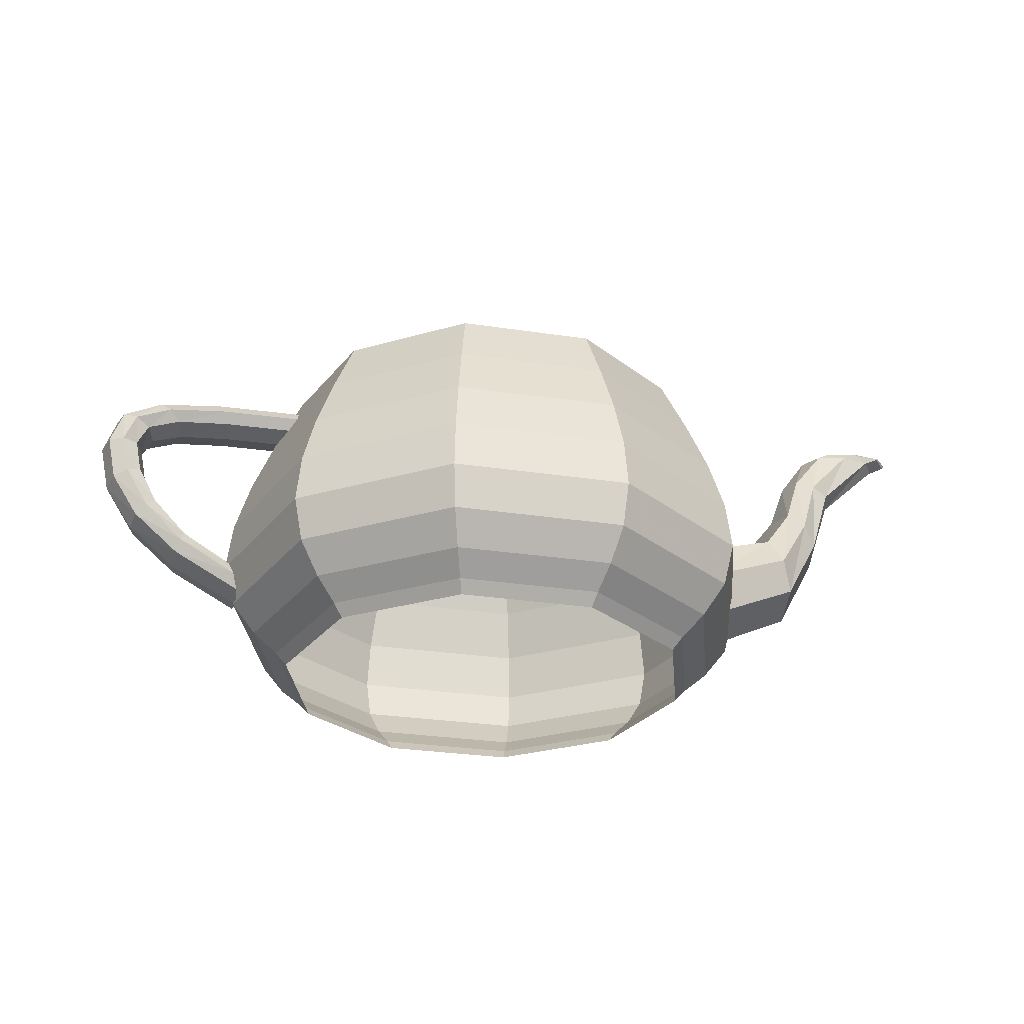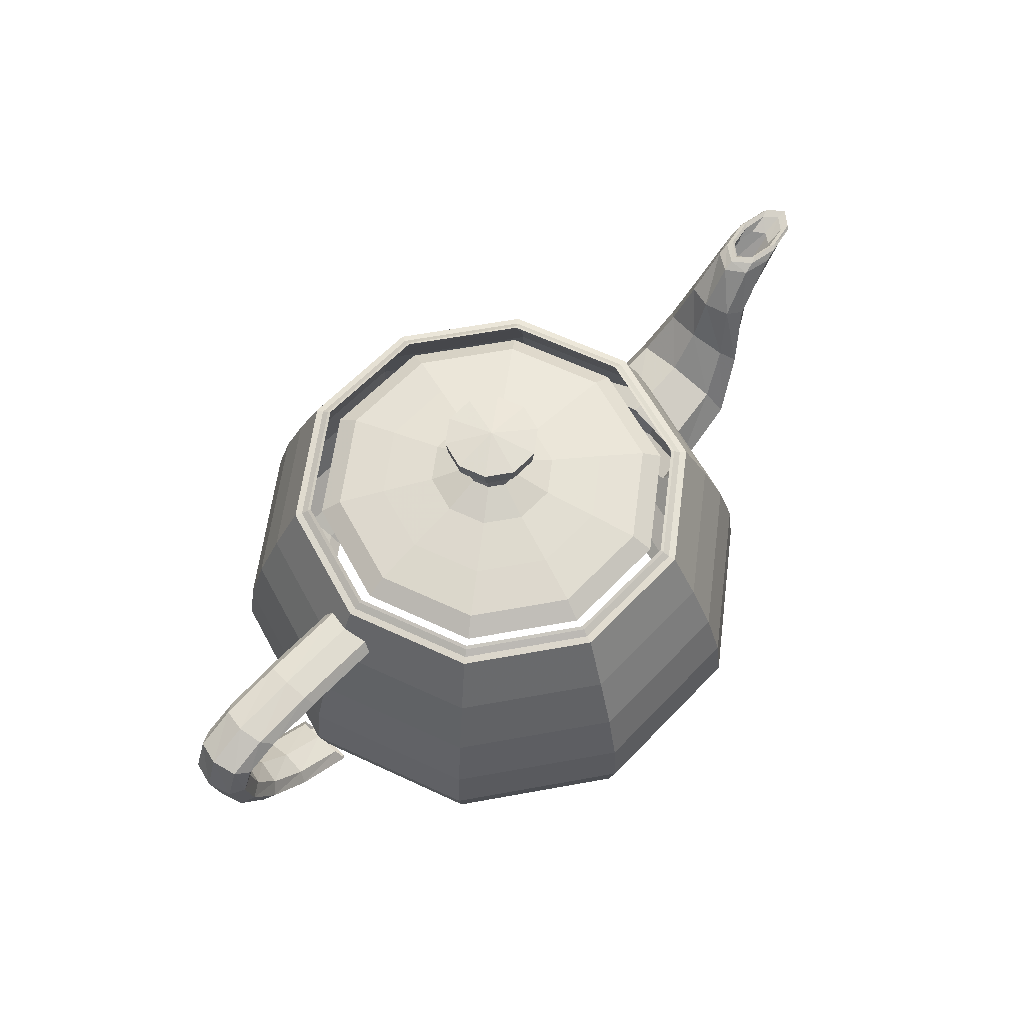
<metadata>
{"format":"obj","ext":"obj","renderer":"f3d","projection":"perspective","resolution":1024,"background":"white","views":[{"elev":-29.0,"azim":-12.7,"up":"+Y"},{"elev":61.8,"azim":-46.5,"up":"+Y"}]}
</metadata>
<code>
v 1.4 2.25 0
v 1.38 2.303 0
v 1.403 2.292 0
v 1.449 2.26 0
v 1.5 2.25 0
v 1.684 1.857 0
v 1.844 1.472 0
v 1.957 1.1 0
v 2 0.75 0
v 1.922 0.4535 0
v 1.75 0.2344 0
v 1.578 0.08555 0
v 1.5 0 0
v 1.133 2.25 -0.8229
v 1.117 2.303 -0.8114
v 1.135 2.292 -0.8247
v 1.172 2.26 -0.8518
v 1.214 2.25 -0.8817
v 1.362 1.857 -0.9896
v 1.492 1.472 -1.084
v 1.583 1.1 -1.15
v 1.618 0.75 -1.176
v 1.555 0.4535 -1.13
v 1.416 0.2344 -1.029
v 1.277 0.08555 -0.9276
v 1.214 0 -0.8817
v 0.4326 2.25 -1.331
v 0.4266 2.303 -1.313
v 0.4336 2.292 -1.334
v 0.4478 2.26 -1.378
v 0.4635 2.25 -1.427
v 0.5203 1.857 -1.601
v 0.5697 1.472 -1.754
v 0.6048 1.1 -1.861
v 0.618 0.75 -1.902
v 0.5939 0.4535 -1.828
v 0.5408 0.2344 -1.664
v 0.4877 0.08555 -1.501
v 0.4635 0 -1.427
v -0.4326 2.25 -1.331
v -0.4266 2.303 -1.313
v -0.4336 2.292 -1.334
v -0.4478 2.26 -1.378
v -0.4635 2.25 -1.427
v -0.5203 1.857 -1.601
v -0.5697 1.472 -1.754
v -0.6048 1.1 -1.861
v -0.618 0.75 -1.902
v -0.5939 0.4535 -1.828
v -0.5408 0.2344 -1.664
v -0.4877 0.08555 -1.501
v -0.4635 0 -1.427
v -1.133 2.25 -0.8229
v -1.117 2.303 -0.8114
v -1.135 2.292 -0.8247
v -1.172 2.26 -0.8518
v -1.214 2.25 -0.8817
v -1.362 1.857 -0.9896
v -1.492 1.472 -1.084
v -1.583 1.1 -1.15
v -1.618 0.75 -1.176
v -1.555 0.4535 -1.13
v -1.416 0.2344 -1.029
v -1.277 0.08555 -0.9276
v -1.214 0 -0.8817
v -1.4 2.25 0
v -1.38 2.303 0
v -1.403 2.292 0
v -1.449 2.26 0
v -1.5 2.25 0
v -1.684 1.857 0
v -1.844 1.472 0
v -1.957 1.1 0
v -2 0.75 0
v -1.922 0.4535 0
v -1.75 0.2344 0
v -1.578 0.08555 0
v -1.5 0 0
v -1.133 2.25 0.8229
v -1.117 2.303 0.8114
v -1.135 2.292 0.8247
v -1.172 2.26 0.8518
v -1.214 2.25 0.8817
v -1.362 1.857 0.9896
v -1.492 1.472 1.084
v -1.583 1.1 1.15
v -1.618 0.75 1.176
v -1.555 0.4535 1.13
v -1.416 0.2344 1.029
v -1.277 0.08555 0.9276
v -1.214 0 0.8817
v -0.4326 2.25 1.331
v -0.4266 2.303 1.313
v -0.4336 2.292 1.334
v -0.4478 2.26 1.378
v -0.4635 2.25 1.427
v -0.5203 1.857 1.601
v -0.5697 1.472 1.754
v -0.6048 1.1 1.861
v -0.618 0.75 1.902
v -0.5939 0.4535 1.828
v -0.5408 0.2344 1.664
v -0.4877 0.08555 1.501
v -0.4635 0 1.427
v 0.4326 2.25 1.331
v 0.4266 2.303 1.313
v 0.4336 2.292 1.334
v 0.4478 2.26 1.378
v 0.4635 2.25 1.427
v 0.5203 1.857 1.601
v 0.5697 1.472 1.754
v 0.6048 1.1 1.861
v 0.618 0.75 1.902
v 0.5939 0.4535 1.828
v 0.5408 0.2344 1.664
v 0.4877 0.08555 1.501
v 0.4635 0 1.427
v 1.133 2.25 0.8229
v 1.117 2.303 0.8114
v 1.135 2.292 0.8247
v 1.172 2.26 0.8518
v 1.214 2.25 0.8817
v 1.362 1.857 0.9896
v 1.492 1.472 1.084
v 1.583 1.1 1.15
v 1.618 0.75 1.176
v 1.555 0.4535 1.13
v 1.416 0.2344 1.029
v 1.277 0.08555 0.9276
v 1.214 0 0.8817
v 1.4 2.25 -0
v 1.38 2.303 -0
v 1.403 2.292 -0
v 1.449 2.26 -0
v 1.5 2.25 -0
v 1.684 1.857 -0
v 1.844 1.472 -0
v 1.957 1.1 -0
v 2 0.75 -0
v 1.922 0.4535 -0
v 1.75 0.2344 -0
v 1.578 0.08555 -0
v 1.5 0 -0
v 0 3 0
v 0.3406 2.951 0
v 0.325 2.831 0
v 0.1969 2.684 0
v 0.2 2.55 0
v 0.4562 2.461 0
v 0.825 2.4 0
v 1.156 2.339 0
v 1.3 2.25 0
v 0 3 0
v 0.2756 2.951 -0.2002
v 0.2629 2.831 -0.191
v 0.1593 2.684 -0.1157
v 0.1618 2.55 -0.1176
v 0.3691 2.461 -0.2682
v 0.6674 2.4 -0.4849
v 0.9354 2.339 -0.6796
v 1.052 2.25 -0.7641
v 0 3 0
v 0.1053 2.951 -0.324
v 0.1004 2.831 -0.3091
v 0.06084 2.684 -0.1872
v 0.0618 2.55 -0.1902
v 0.141 2.461 -0.4339
v 0.2549 2.4 -0.7846
v 0.3573 2.339 -1.1
v 0.4017 2.25 -1.236
v 0 3 -0
v -0.1053 2.951 -0.324
v -0.1004 2.831 -0.3091
v -0.06084 2.684 -0.1872
v -0.0618 2.55 -0.1902
v -0.141 2.461 -0.4339
v -0.2549 2.4 -0.7846
v -0.3573 2.339 -1.1
v -0.4017 2.25 -1.236
v 0 3 -0
v -0.2756 2.951 -0.2002
v -0.2629 2.831 -0.191
v -0.1593 2.684 -0.1157
v -0.1618 2.55 -0.1176
v -0.3691 2.461 -0.2682
v -0.6674 2.4 -0.4849
v -0.9354 2.339 -0.6796
v -1.052 2.25 -0.7641
v -0 3 0
v -0.3406 2.951 0
v -0.325 2.831 0
v -0.1969 2.684 0
v -0.2 2.55 0
v -0.4562 2.461 0
v -0.825 2.4 0
v -1.156 2.339 0
v -1.3 2.25 0
v -0 3 0
v -0.2756 2.951 0.2002
v -0.2629 2.831 0.191
v -0.1593 2.684 0.1157
v -0.1618 2.55 0.1176
v -0.3691 2.461 0.2682
v -0.6674 2.4 0.4849
v -0.9354 2.339 0.6796
v -1.052 2.25 0.7641
v -0 3 0
v -0.1053 2.951 0.324
v -0.1004 2.831 0.3091
v -0.06084 2.684 0.1872
v -0.0618 2.55 0.1902
v -0.141 2.461 0.4339
v -0.2549 2.4 0.7846
v -0.3573 2.339 1.1
v -0.4017 2.25 1.236
v 0 3 0
v 0.1053 2.951 0.324
v 0.1004 2.831 0.3091
v 0.06084 2.684 0.1872
v 0.0618 2.55 0.1902
v 0.141 2.461 0.4339
v 0.2549 2.4 0.7846
v 0.3573 2.339 1.1
v 0.4017 2.25 1.236
v 0 3 0
v 0.2756 2.951 0.2002
v 0.2629 2.831 0.191
v 0.1593 2.684 0.1157
v 0.1618 2.55 0.1176
v 0.3691 2.461 0.2682
v 0.6674 2.4 0.4849
v 0.9354 2.339 0.6796
v 1.052 2.25 0.7641
v 0 3 0
v 0.3406 2.951 -0
v 0.325 2.831 -0
v 0.1969 2.684 -0
v 0.2 2.55 -0
v 0.4562 2.461 -0
v 0.825 2.4 -0
v 1.156 2.339 -0
v 1.3 2.25 -0
v -1.6 1.875 0
v -1.584 1.91 0.1688
v -1.55 1.988 0.225
v -1.516 2.065 0.1688
v -1.5 2.1 0
v -2.067 1.871 0
v -2.081 1.906 0.1688
v -2.112 1.982 0.225
v -2.142 2.058 0.1688
v -2.156 2.093 0
v -2.413 1.847 0
v -2.446 1.878 0.1688
v -2.519 1.945 0.225
v -2.592 2.013 0.1688
v -2.625 2.044 0
v -2.627 1.78 0
v -2.67 1.8 0.1688
v -2.766 1.845 0.225
v -2.863 1.89 0.1688
v -2.906 1.91 0
v -2.7 1.65 0
v -2.747 1.65 0.1688
v -2.85 1.65 0.225
v -2.953 1.65 0.1688
v -3 1.65 0
v -1.5 2.1 0
v -1.516 2.065 -0.1688
v -1.55 1.988 -0.225
v -1.584 1.91 -0.1688
v -1.6 1.875 0
v -2.156 2.093 0
v -2.142 2.058 -0.1688
v -2.112 1.982 -0.225
v -2.081 1.906 -0.1688
v -2.067 1.871 0
v -2.625 2.044 0
v -2.592 2.013 -0.1688
v -2.519 1.945 -0.225
v -2.446 1.878 -0.1688
v -2.413 1.847 0
v -2.906 1.91 0
v -2.863 1.89 -0.1688
v -2.766 1.845 -0.225
v -2.67 1.8 -0.1688
v -2.627 1.78 0
v -3 1.65 0
v -2.953 1.65 -0.1688
v -2.85 1.65 -0.225
v -2.747 1.65 -0.1688
v -2.7 1.65 0
v -2.7 1.65 0
v -2.747 1.65 0.1688
v -2.85 1.65 0.225
v -2.953 1.65 0.1688
v -3 1.65 0
v -2.661 1.446 0
v -2.704 1.426 0.1688
v -2.797 1.383 0.225
v -2.891 1.34 0.1688
v -2.934 1.32 0
v -2.538 1.2 0
v -2.568 1.17 0.1688
v -2.634 1.104 0.225
v -2.701 1.038 0.1688
v -2.731 1.008 0
v -2.32 0.9539 0
v -2.331 0.9168 0.1688
v -2.354 0.8353 0.225
v -2.378 0.7537 0.1688
v -2.388 0.7166 0
v -2 0.75 0
v -1.984 0.7031 0.1688
v -1.95 0.6 0.225
v -1.916 0.4969 0.1688
v -1.9 0.45 0
v -3 1.65 0
v -2.953 1.65 -0.1688
v -2.85 1.65 -0.225
v -2.747 1.65 -0.1688
v -2.7 1.65 0
v -2.934 1.32 0
v -2.891 1.34 -0.1688
v -2.797 1.383 -0.225
v -2.704 1.426 -0.1688
v -2.661 1.446 0
v -2.731 1.008 0
v -2.701 1.038 -0.1688
v -2.634 1.104 -0.225
v -2.568 1.17 -0.1688
v -2.538 1.2 0
v -2.388 0.7166 0
v -2.378 0.7537 -0.1688
v -2.354 0.8353 -0.225
v -2.331 0.9168 -0.1688
v -2.32 0.9539 0
v -1.9 0.45 0
v -1.916 0.4969 -0.1688
v -1.95 0.6 -0.225
v -1.984 0.7031 -0.1688
v -2 0.75 0
v 1.7 1.275 0
v 1.7 1.146 0.3713
v 1.7 0.8625 0.495
v 1.7 0.5789 0.3713
v 1.7 0.45 0
v 2.18 1.385 0
v 2.216 1.29 0.3352
v 2.297 1.079 0.447
v 2.377 0.869 0.3352
v 2.414 0.7734 0
v 2.388 1.65 0
v 2.434 1.594 0.2559
v 2.538 1.472 0.3412
v 2.641 1.349 0.2559
v 2.688 1.294 0
v 2.502 1.971 0
v 2.559 1.951 0.1767
v 2.684 1.907 0.2355
v 2.81 1.862 0.1767
v 2.867 1.842 0
v 2.7 2.25 0
v 2.794 2.25 0.1406
v 3 2.25 0.1875
v 3.206 2.25 0.1406
v 3.3 2.25 0
v 1.7 0.45 0
v 1.7 0.5789 -0.3713
v 1.7 0.8625 -0.495
v 1.7 1.146 -0.3713
v 1.7 1.275 0
v 2.414 0.7734 0
v 2.377 0.869 -0.3352
v 2.297 1.079 -0.447
v 2.216 1.29 -0.3352
v 2.18 1.385 0
v 2.688 1.294 0
v 2.641 1.349 -0.2559
v 2.538 1.472 -0.3412
v 2.434 1.594 -0.2559
v 2.388 1.65 0
v 2.867 1.842 0
v 2.81 1.862 -0.1767
v 2.684 1.907 -0.2355
v 2.559 1.951 -0.1767
v 2.502 1.971 0
v 3.3 2.25 0
v 3.206 2.25 -0.1406
v 3 2.25 -0.1875
v 2.794 2.25 -0.1406
v 2.7 2.25 0
v 2.7 2.25 0
v 2.794 2.25 0.1406
v 3 2.25 0.1875
v 3.206 2.25 0.1406
v 3.3 2.25 0
v 2.772 2.292 0
v 2.872 2.294 0.1318
v 3.093 2.299 0.1758
v 3.314 2.303 0.1318
v 3.414 2.305 0
v 2.825 2.306 0
v 2.919 2.31 0.1125
v 3.127 2.317 0.15
v 3.334 2.324 0.1125
v 3.428 2.327 0
v 2.841 2.292 0
v 2.921 2.295 0.09316
v 3.097 2.301 0.1242
v 3.273 2.308 0.09316
v 3.353 2.311 0
v 2.8 2.25 0
v 2.862 2.25 0.08438
v 3 2.25 0.1125
v 3.138 2.25 0.08438
v 3.2 2.25 0
v 3.3 2.25 0
v 3.206 2.25 -0.1406
v 3 2.25 -0.1875
v 2.794 2.25 -0.1406
v 2.7 2.25 0
v 3.414 2.305 0
v 3.314 2.303 -0.1318
v 3.093 2.299 -0.1758
v 2.872 2.294 -0.1318
v 2.772 2.292 0
v 3.428 2.327 0
v 3.334 2.324 -0.1125
v 3.127 2.317 -0.15
v 2.919 2.31 -0.1125
v 2.825 2.306 0
v 3.353 2.311 0
v 3.273 2.308 -0.09316
v 3.097 2.301 -0.1242
v 2.921 2.295 -0.09316
v 2.841 2.292 0
v 3.2 2.25 0
v 3.138 2.25 -0.08438
v 3 2.25 -0.1125
v 2.862 2.25 -0.08438
v 2.8 2.25 0
f 1 2 14
f 2 15 14
f 2 3 15
f 3 16 15
f 3 4 16
f 4 17 16
f 4 5 17
f 5 18 17
f 5 6 18
f 6 19 18
f 6 7 19
f 7 20 19
f 7 8 20
f 8 21 20
f 8 9 21
f 9 22 21
f 9 10 22
f 10 23 22
f 10 11 23
f 11 24 23
f 11 12 24
f 12 25 24
f 12 13 25
f 13 26 25
f 14 15 27
f 15 28 27
f 15 16 28
f 16 29 28
f 16 17 29
f 17 30 29
f 17 18 30
f 18 31 30
f 18 19 31
f 19 32 31
f 19 20 32
f 20 33 32
f 20 21 33
f 21 34 33
f 21 22 34
f 22 35 34
f 22 23 35
f 23 36 35
f 23 24 36
f 24 37 36
f 24 25 37
f 25 38 37
f 25 26 38
f 26 39 38
f 27 28 40
f 28 41 40
f 28 29 41
f 29 42 41
f 29 30 42
f 30 43 42
f 30 31 43
f 31 44 43
f 31 32 44
f 32 45 44
f 32 33 45
f 33 46 45
f 33 34 46
f 34 47 46
f 34 35 47
f 35 48 47
f 35 36 48
f 36 49 48
f 36 37 49
f 37 50 49
f 37 38 50
f 38 51 50
f 38 39 51
f 39 52 51
f 40 41 53
f 41 54 53
f 41 42 54
f 42 55 54
f 42 43 55
f 43 56 55
f 43 44 56
f 44 57 56
f 44 45 57
f 45 58 57
f 45 46 58
f 46 59 58
f 46 47 59
f 47 60 59
f 47 48 60
f 48 61 60
f 48 49 61
f 49 62 61
f 49 50 62
f 50 63 62
f 50 51 63
f 51 64 63
f 51 52 64
f 52 65 64
f 53 54 66
f 54 67 66
f 54 55 67
f 55 68 67
f 55 56 68
f 56 69 68
f 56 57 69
f 57 70 69
f 57 58 70
f 58 71 70
f 58 59 71
f 59 72 71
f 59 60 72
f 60 73 72
f 60 61 73
f 61 74 73
f 61 62 74
f 62 75 74
f 62 63 75
f 63 76 75
f 63 64 76
f 64 77 76
f 64 65 77
f 65 78 77
f 66 67 79
f 67 80 79
f 67 68 80
f 68 81 80
f 68 69 81
f 69 82 81
f 69 70 82
f 70 83 82
f 70 71 83
f 71 84 83
f 71 72 84
f 72 85 84
f 72 73 85
f 73 86 85
f 73 74 86
f 74 87 86
f 74 75 87
f 75 88 87
f 75 76 88
f 76 89 88
f 76 77 89
f 77 90 89
f 77 78 90
f 78 91 90
f 79 80 92
f 80 93 92
f 80 81 93
f 81 94 93
f 81 82 94
f 82 95 94
f 82 83 95
f 83 96 95
f 83 84 96
f 84 97 96
f 84 85 97
f 85 98 97
f 85 86 98
f 86 99 98
f 86 87 99
f 87 100 99
f 87 88 100
f 88 101 100
f 88 89 101
f 89 102 101
f 89 90 102
f 90 103 102
f 90 91 103
f 91 104 103
f 92 93 105
f 93 106 105
f 93 94 106
f 94 107 106
f 94 95 107
f 95 108 107
f 95 96 108
f 96 109 108
f 96 97 109
f 97 110 109
f 97 98 110
f 98 111 110
f 98 99 111
f 99 112 111
f 99 100 112
f 100 113 112
f 100 101 113
f 101 114 113
f 101 102 114
f 102 115 114
f 102 103 115
f 103 116 115
f 103 104 116
f 104 117 116
f 105 106 118
f 106 119 118
f 106 107 119
f 107 120 119
f 107 108 120
f 108 121 120
f 108 109 121
f 109 122 121
f 109 110 122
f 110 123 122
f 110 111 123
f 111 124 123
f 111 112 124
f 112 125 124
f 112 113 125
f 113 126 125
f 113 114 126
f 114 127 126
f 114 115 127
f 115 128 127
f 115 116 128
f 116 129 128
f 116 117 129
f 117 130 129
f 118 119 131
f 119 132 131
f 119 120 132
f 120 133 132
f 120 121 133
f 121 134 133
f 121 122 134
f 122 135 134
f 122 123 135
f 123 136 135
f 123 124 136
f 124 137 136
f 124 125 137
f 125 138 137
f 125 126 138
f 126 139 138
f 126 127 139
f 127 140 139
f 127 128 140
f 128 141 140
f 128 129 141
f 129 142 141
f 129 130 142
f 130 143 142
f 144 145 153
f 145 154 153
f 145 146 154
f 146 155 154
f 146 147 155
f 147 156 155
f 147 148 156
f 148 157 156
f 148 149 157
f 149 158 157
f 149 150 158
f 150 159 158
f 150 151 159
f 151 160 159
f 151 152 160
f 152 161 160
f 153 154 162
f 154 163 162
f 154 155 163
f 155 164 163
f 155 156 164
f 156 165 164
f 156 157 165
f 157 166 165
f 157 158 166
f 158 167 166
f 158 159 167
f 159 168 167
f 159 160 168
f 160 169 168
f 160 161 169
f 161 170 169
f 162 163 171
f 163 172 171
f 163 164 172
f 164 173 172
f 164 165 173
f 165 174 173
f 165 166 174
f 166 175 174
f 166 167 175
f 167 176 175
f 167 168 176
f 168 177 176
f 168 169 177
f 169 178 177
f 169 170 178
f 170 179 178
f 171 172 180
f 172 181 180
f 172 173 181
f 173 182 181
f 173 174 182
f 174 183 182
f 174 175 183
f 175 184 183
f 175 176 184
f 176 185 184
f 176 177 185
f 177 186 185
f 177 178 186
f 178 187 186
f 178 179 187
f 179 188 187
f 180 181 189
f 181 190 189
f 181 182 190
f 182 191 190
f 182 183 191
f 183 192 191
f 183 184 192
f 184 193 192
f 184 185 193
f 185 194 193
f 185 186 194
f 186 195 194
f 186 187 195
f 187 196 195
f 187 188 196
f 188 197 196
f 189 190 198
f 190 199 198
f 190 191 199
f 191 200 199
f 191 192 200
f 192 201 200
f 192 193 201
f 193 202 201
f 193 194 202
f 194 203 202
f 194 195 203
f 195 204 203
f 195 196 204
f 196 205 204
f 196 197 205
f 197 206 205
f 198 199 207
f 199 208 207
f 199 200 208
f 200 209 208
f 200 201 209
f 201 210 209
f 201 202 210
f 202 211 210
f 202 203 211
f 203 212 211
f 203 204 212
f 204 213 212
f 204 205 213
f 205 214 213
f 205 206 214
f 206 215 214
f 207 208 216
f 208 217 216
f 208 209 217
f 209 218 217
f 209 210 218
f 210 219 218
f 210 211 219
f 211 220 219
f 211 212 220
f 212 221 220
f 212 213 221
f 213 222 221
f 213 214 222
f 214 223 222
f 214 215 223
f 215 224 223
f 216 217 225
f 217 226 225
f 217 218 226
f 218 227 226
f 218 219 227
f 219 228 227
f 219 220 228
f 220 229 228
f 220 221 229
f 221 230 229
f 221 222 230
f 222 231 230
f 222 223 231
f 223 232 231
f 223 224 232
f 224 233 232
f 225 226 234
f 226 235 234
f 226 227 235
f 227 236 235
f 227 228 236
f 228 237 236
f 228 229 237
f 229 238 237
f 229 230 238
f 230 239 238
f 230 231 239
f 231 240 239
f 231 232 240
f 232 241 240
f 232 233 241
f 233 242 241
f 243 244 248
f 244 249 248
f 244 245 249
f 245 250 249
f 245 246 250
f 246 251 250
f 246 247 251
f 247 252 251
f 248 249 253
f 249 254 253
f 249 250 254
f 250 255 254
f 250 251 255
f 251 256 255
f 251 252 256
f 252 257 256
f 253 254 258
f 254 259 258
f 254 255 259
f 255 260 259
f 255 256 260
f 256 261 260
f 256 257 261
f 257 262 261
f 258 259 263
f 259 264 263
f 259 260 264
f 260 265 264
f 260 261 265
f 261 266 265
f 261 262 266
f 262 267 266
f 268 269 273
f 269 274 273
f 269 270 274
f 270 275 274
f 270 271 275
f 271 276 275
f 271 272 276
f 272 277 276
f 273 274 278
f 274 279 278
f 274 275 279
f 275 280 279
f 275 276 280
f 276 281 280
f 276 277 281
f 277 282 281
f 278 279 283
f 279 284 283
f 279 280 284
f 280 285 284
f 280 281 285
f 281 286 285
f 281 282 286
f 282 287 286
f 283 284 288
f 284 289 288
f 284 285 289
f 285 290 289
f 285 286 290
f 286 291 290
f 286 287 291
f 287 292 291
f 293 294 298
f 294 299 298
f 294 295 299
f 295 300 299
f 295 296 300
f 296 301 300
f 296 297 301
f 297 302 301
f 298 299 303
f 299 304 303
f 299 300 304
f 300 305 304
f 300 301 305
f 301 306 305
f 301 302 306
f 302 307 306
f 303 304 308
f 304 309 308
f 304 305 309
f 305 310 309
f 305 306 310
f 306 311 310
f 306 307 311
f 307 312 311
f 308 309 313
f 309 314 313
f 309 310 314
f 310 315 314
f 310 311 315
f 311 316 315
f 311 312 316
f 312 317 316
f 318 319 323
f 319 324 323
f 319 320 324
f 320 325 324
f 320 321 325
f 321 326 325
f 321 322 326
f 322 327 326
f 323 324 328
f 324 329 328
f 324 325 329
f 325 330 329
f 325 326 330
f 326 331 330
f 326 327 331
f 327 332 331
f 328 329 333
f 329 334 333
f 329 330 334
f 330 335 334
f 330 331 335
f 331 336 335
f 331 332 336
f 332 337 336
f 333 334 338
f 334 339 338
f 334 335 339
f 335 340 339
f 335 336 340
f 336 341 340
f 336 337 341
f 337 342 341
f 343 344 348
f 344 349 348
f 344 345 349
f 345 350 349
f 345 346 350
f 346 351 350
f 346 347 351
f 347 352 351
f 348 349 353
f 349 354 353
f 349 350 354
f 350 355 354
f 350 351 355
f 351 356 355
f 351 352 356
f 352 357 356
f 353 354 358
f 354 359 358
f 354 355 359
f 355 360 359
f 355 356 360
f 356 361 360
f 356 357 361
f 357 362 361
f 358 359 363
f 359 364 363
f 359 360 364
f 360 365 364
f 360 361 365
f 361 366 365
f 361 362 366
f 362 367 366
f 368 369 373
f 369 374 373
f 369 370 374
f 370 375 374
f 370 371 375
f 371 376 375
f 371 372 376
f 372 377 376
f 373 374 378
f 374 379 378
f 374 375 379
f 375 380 379
f 375 376 380
f 376 381 380
f 376 377 381
f 377 382 381
f 378 379 383
f 379 384 383
f 379 380 384
f 380 385 384
f 380 381 385
f 381 386 385
f 381 382 386
f 382 387 386
f 383 384 388
f 384 389 388
f 384 385 389
f 385 390 389
f 385 386 390
f 386 391 390
f 386 387 391
f 387 392 391
f 393 394 398
f 394 399 398
f 394 395 399
f 395 400 399
f 395 396 400
f 396 401 400
f 396 397 401
f 397 402 401
f 398 399 403
f 399 404 403
f 399 400 404
f 400 405 404
f 400 401 405
f 401 406 405
f 401 402 406
f 402 407 406
f 403 404 408
f 404 409 408
f 404 405 409
f 405 410 409
f 405 406 410
f 406 411 410
f 406 407 411
f 407 412 411
f 408 409 413
f 409 414 413
f 409 410 414
f 410 415 414
f 410 411 415
f 411 416 415
f 411 412 416
f 412 417 416
f 418 419 423
f 419 424 423
f 419 420 424
f 420 425 424
f 420 421 425
f 421 426 425
f 421 422 426
f 422 427 426
f 423 424 428
f 424 429 428
f 424 425 429
f 425 430 429
f 425 426 430
f 426 431 430
f 426 427 431
f 427 432 431
f 428 429 433
f 429 434 433
f 429 430 434
f 430 435 434
f 430 431 435
f 431 436 435
f 431 432 436
f 432 437 436
f 433 434 438
f 434 439 438
f 434 435 439
f 435 440 439
f 435 436 440
f 436 441 440
f 436 437 441
f 437 442 441

</code>
